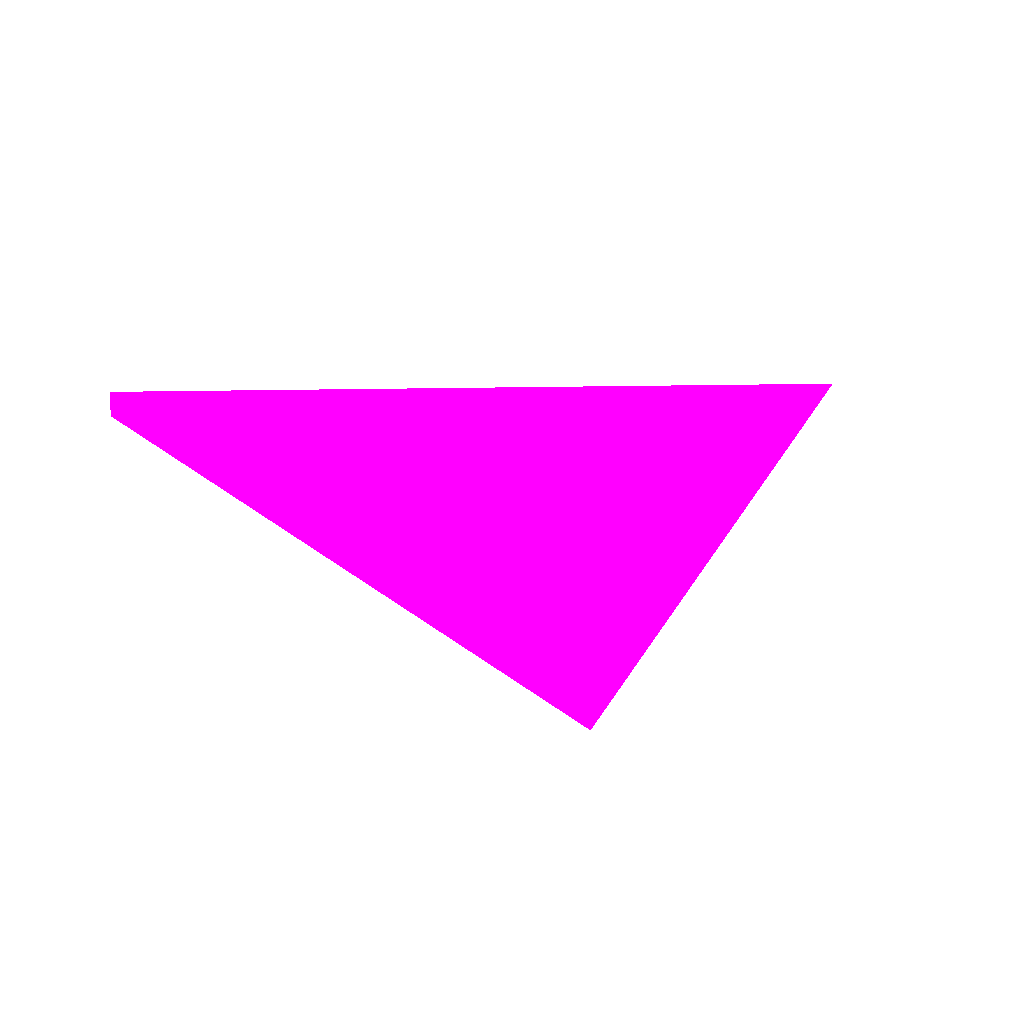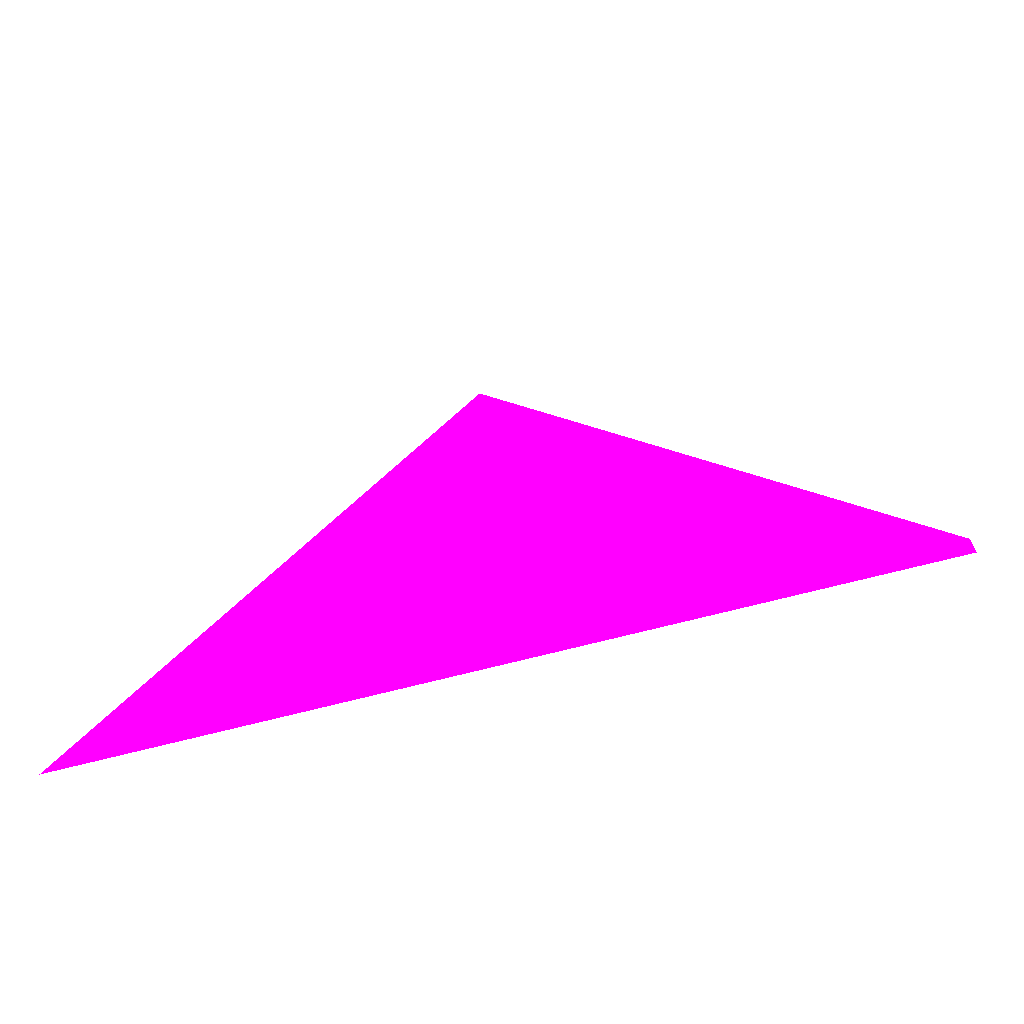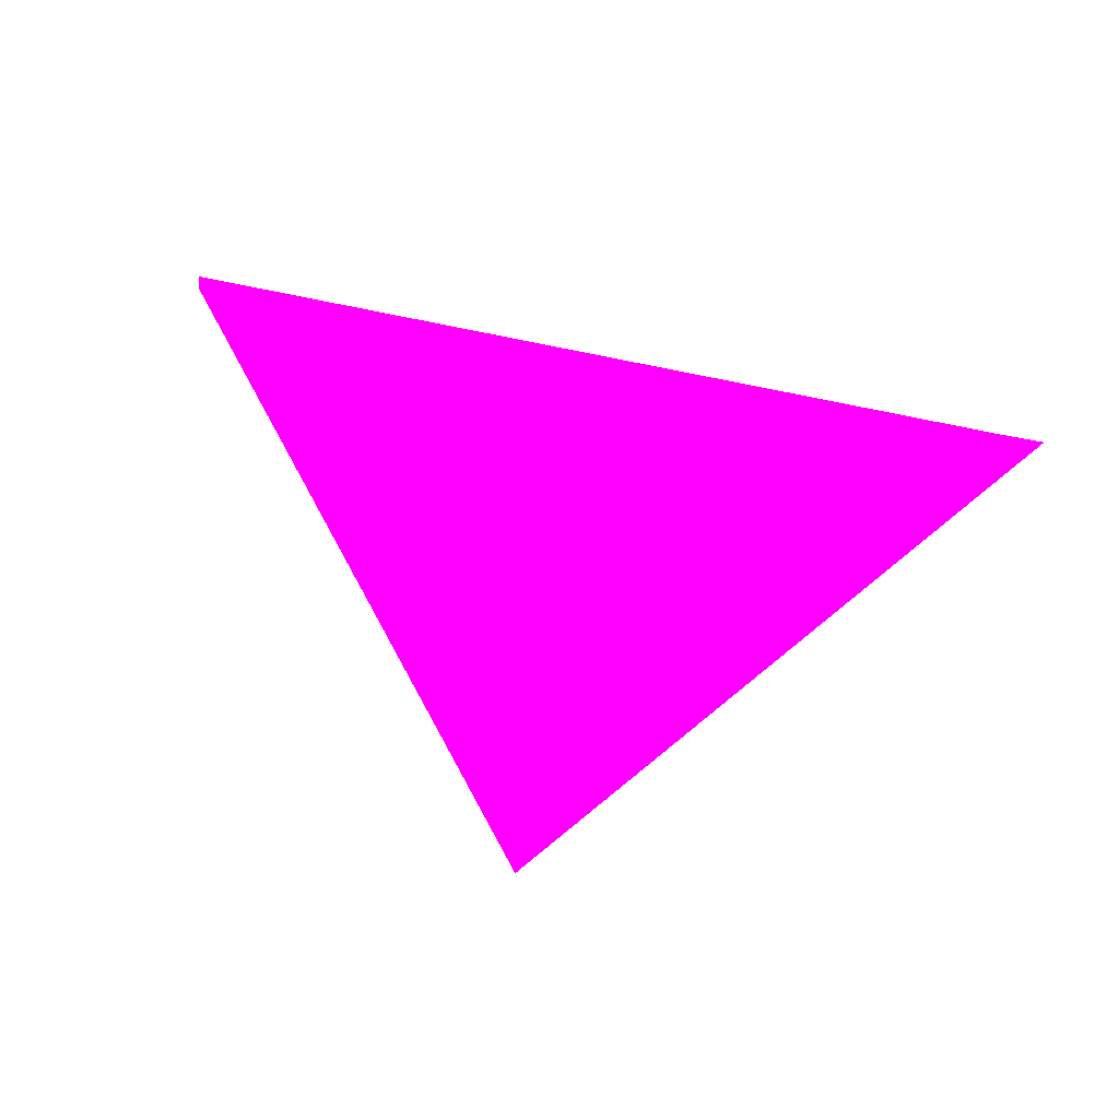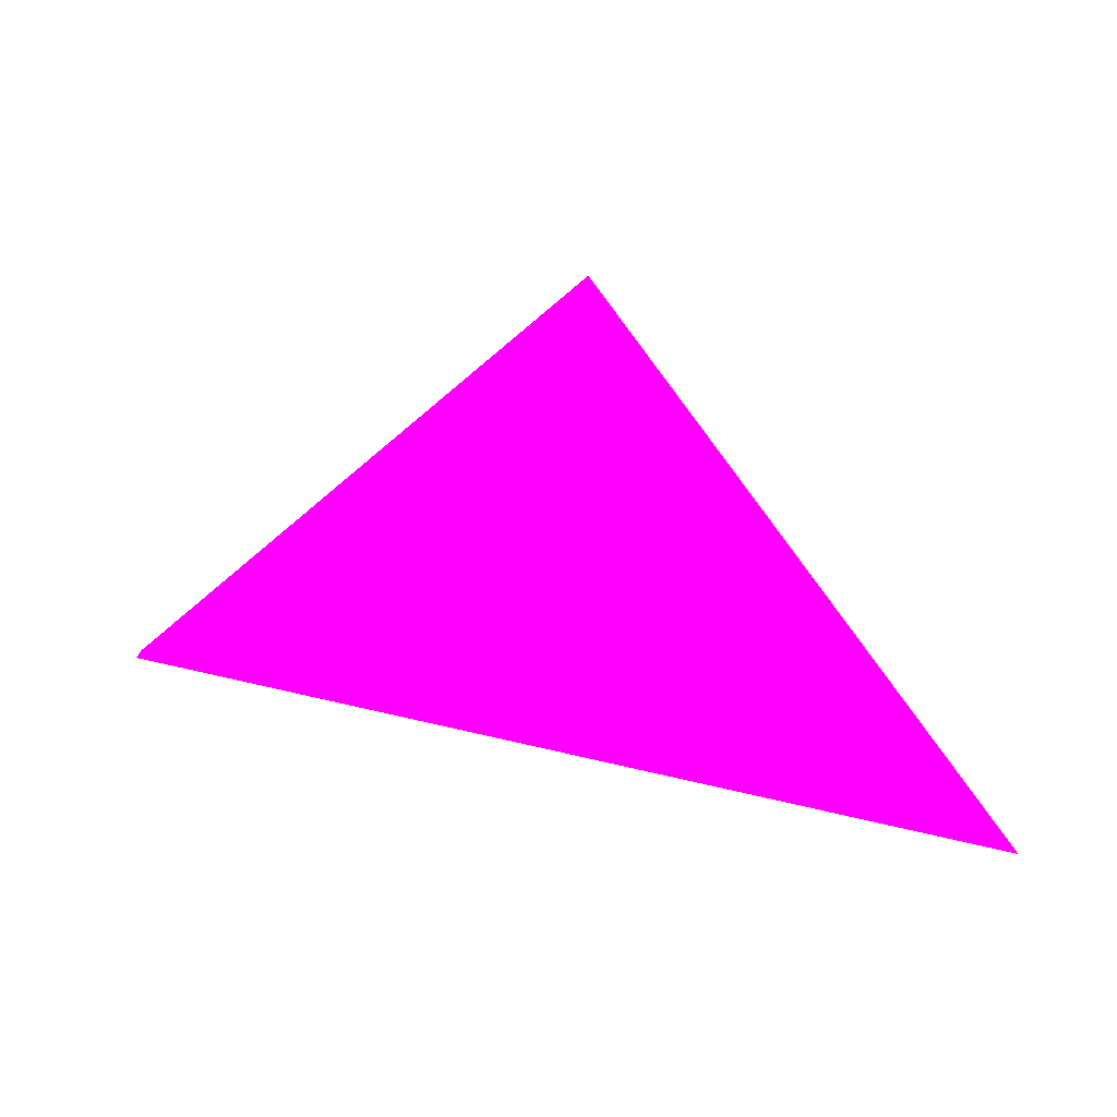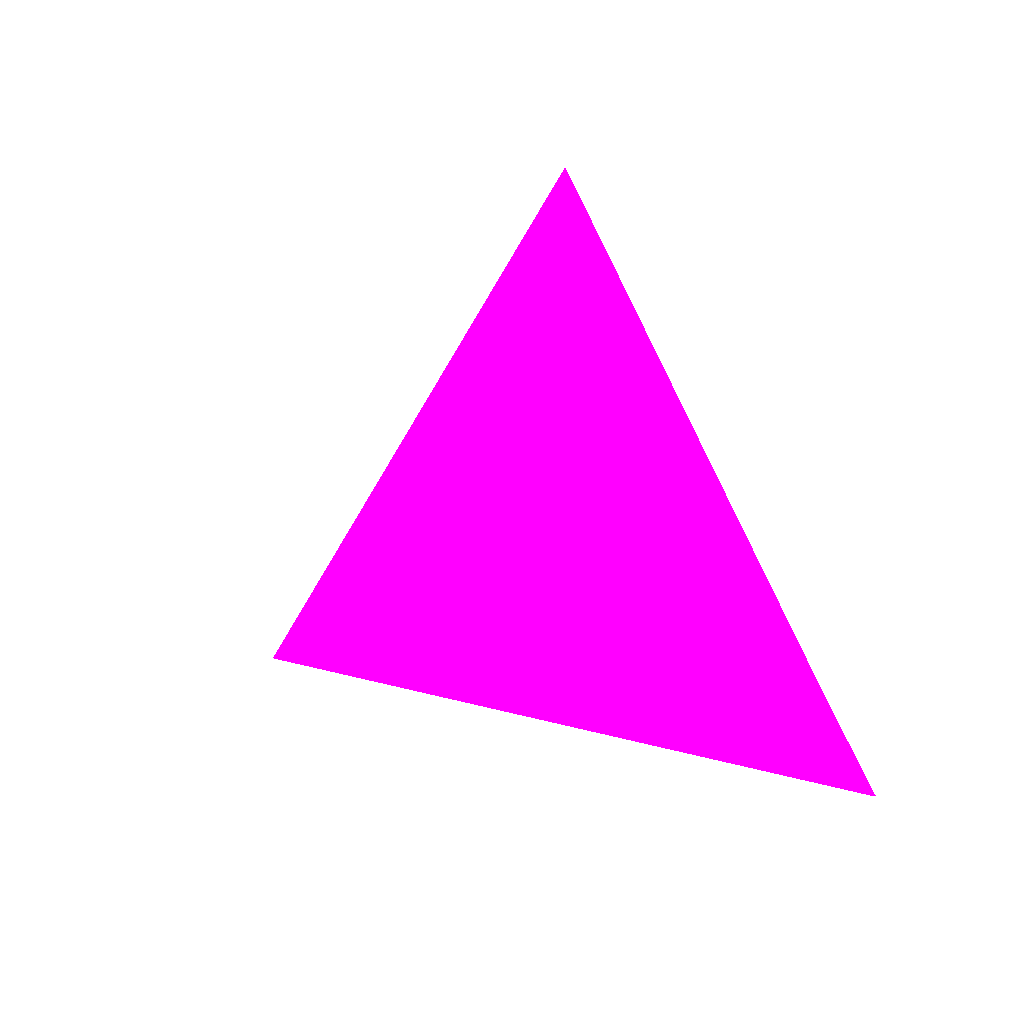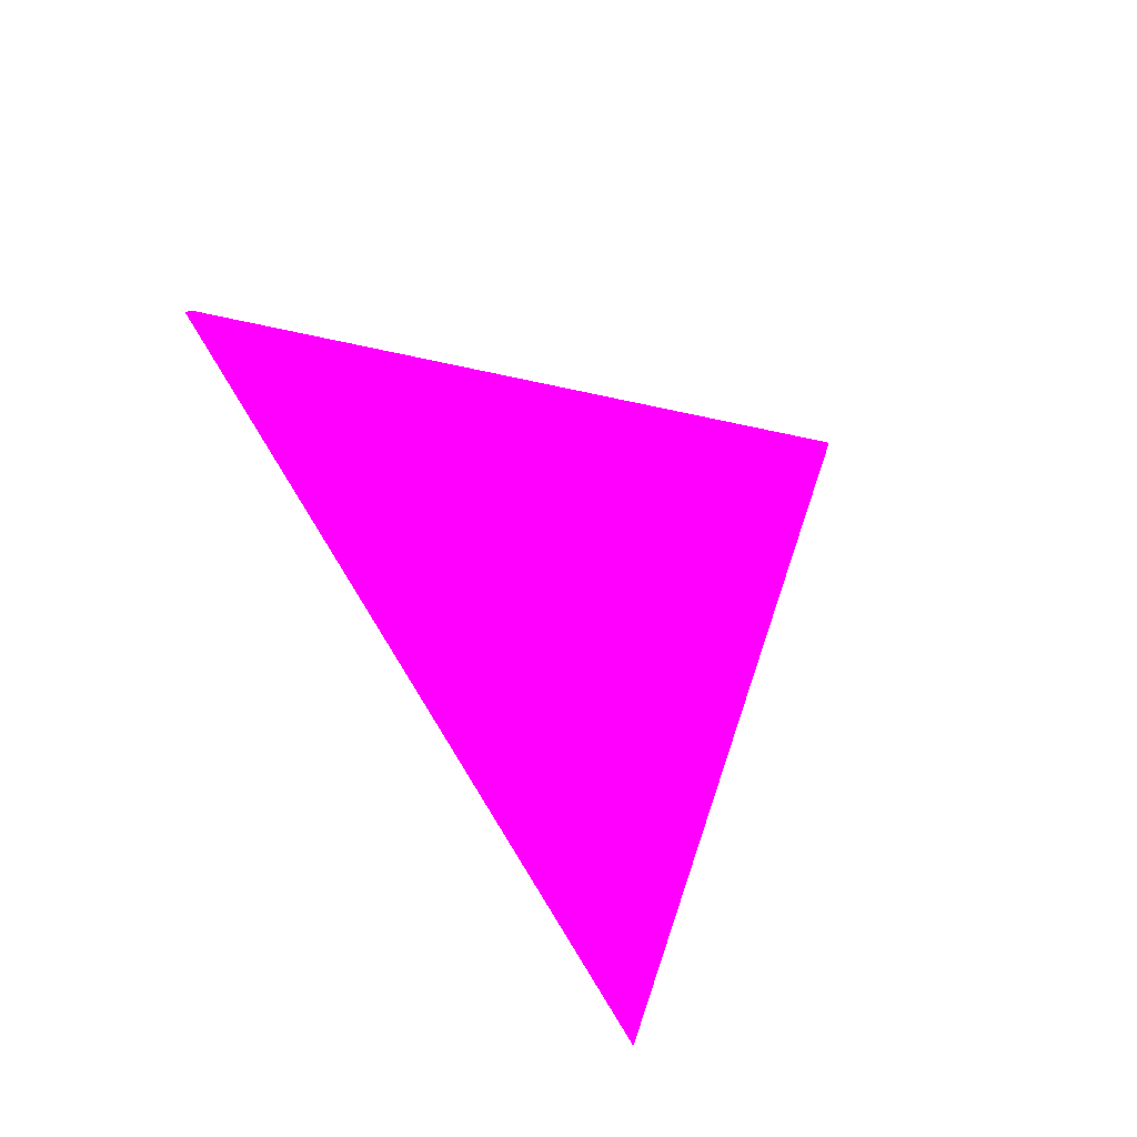
<metadata>
{"format":"obj","ext":"obj","renderer":"f3d","projection":"perspective","resolution":1024,"background":"white","views":[{"elev":19.1,"azim":-6.7,"up":"+Y"},{"elev":-36.3,"azim":-174.5,"up":"+Z"},{"elev":58.1,"azim":17.9,"up":"+Y"},{"elev":13.7,"azim":9.6,"up":"+Z"},{"elev":47.3,"azim":80.5,"up":"+Y"},{"elev":-80.0,"azim":-50.2,"up":"+Y"}]}
</metadata>
<code>
o geometry_0
v 6.125e+05 5.855e+06 655.5 1 0 1
v 6.125e+05 5.855e+06 655.6 1 0 1
v 6.125e+05 5.855e+06 652.8 1 0 1
v 6.125e+05 5.855e+06 652.8 1 0 1
v 6.125e+05 5.855e+06 664 1 0 1
f 1 2 5
f 1 3 4
f 1 5 3
f 2 4 5
f 1 4 2
f 3 5 4

</code>
